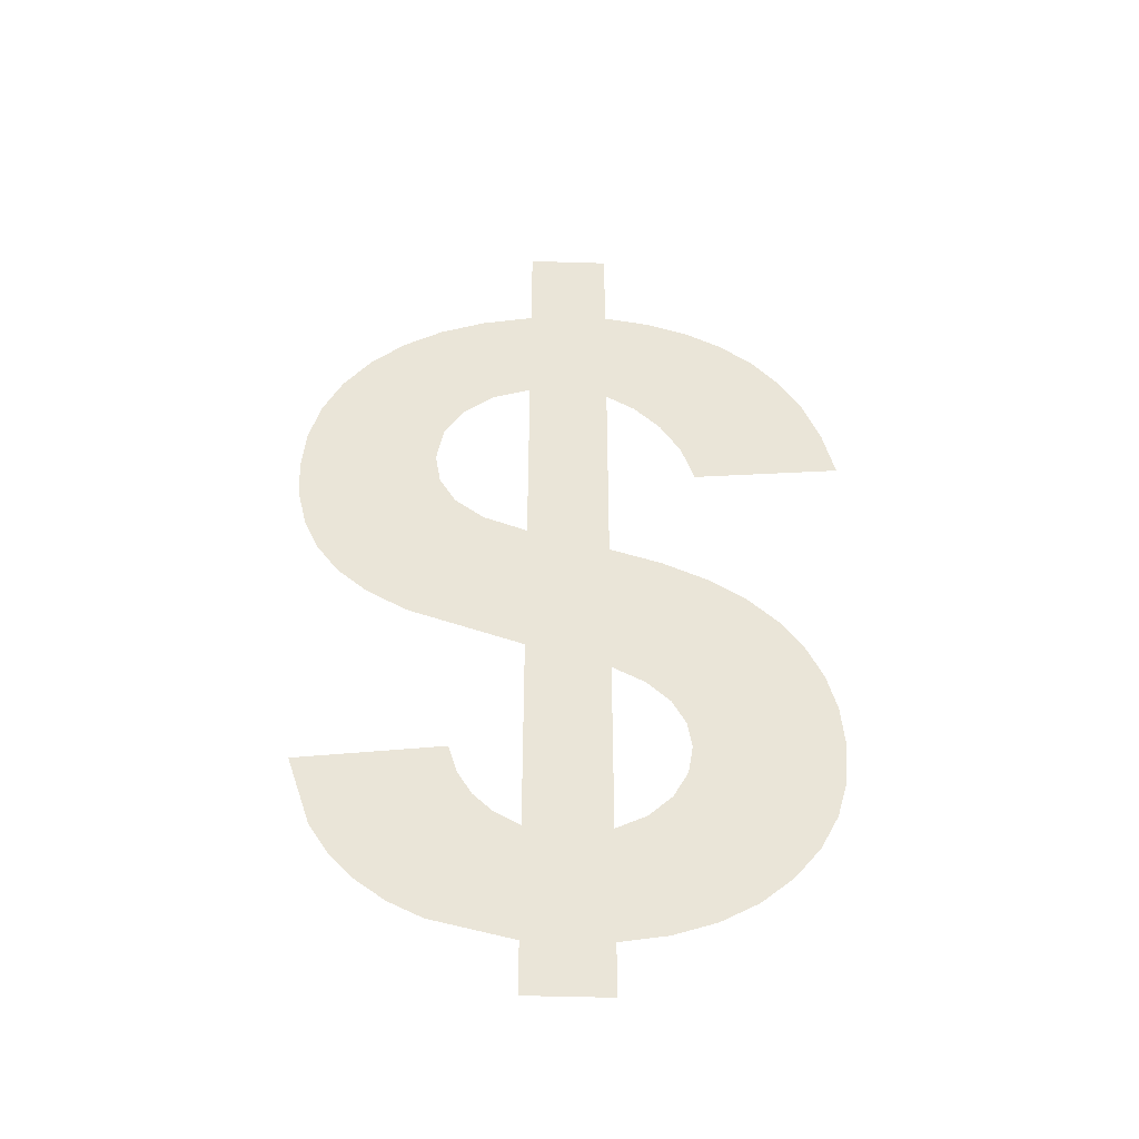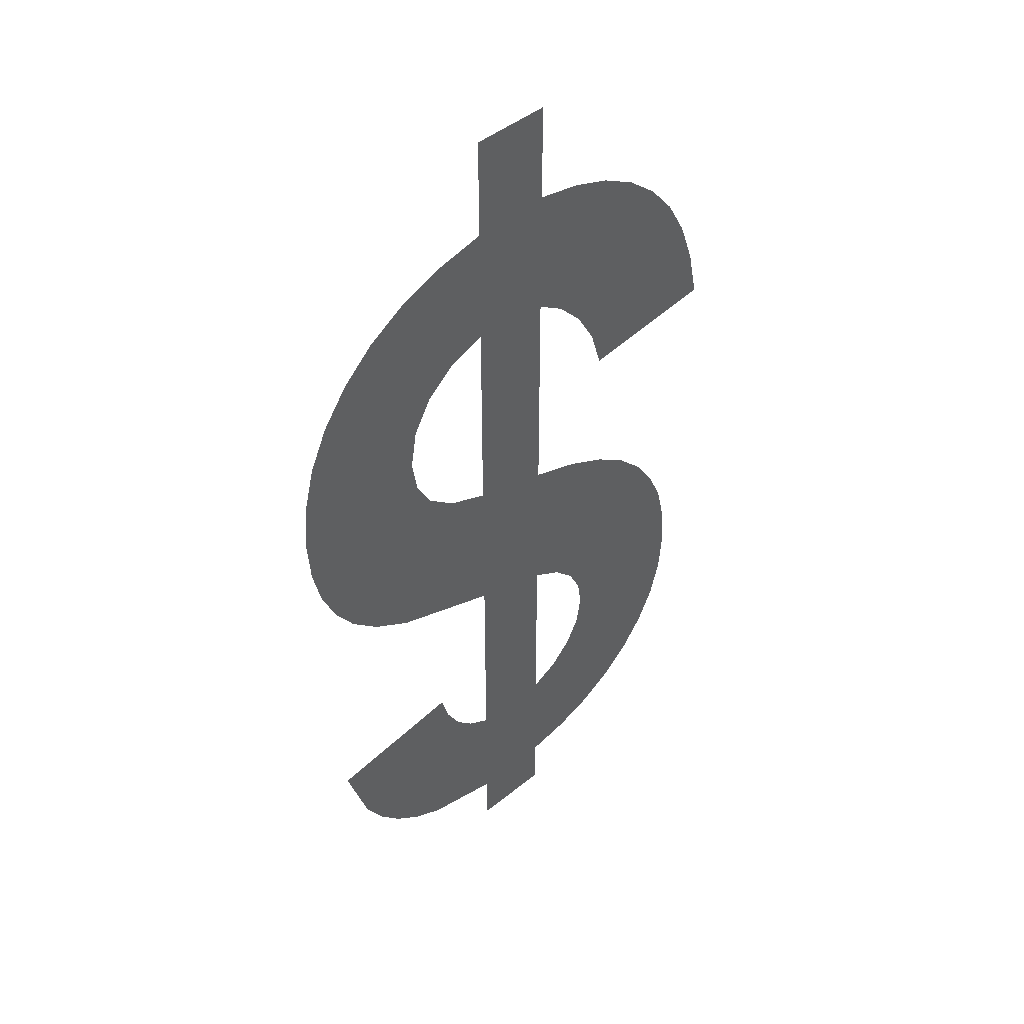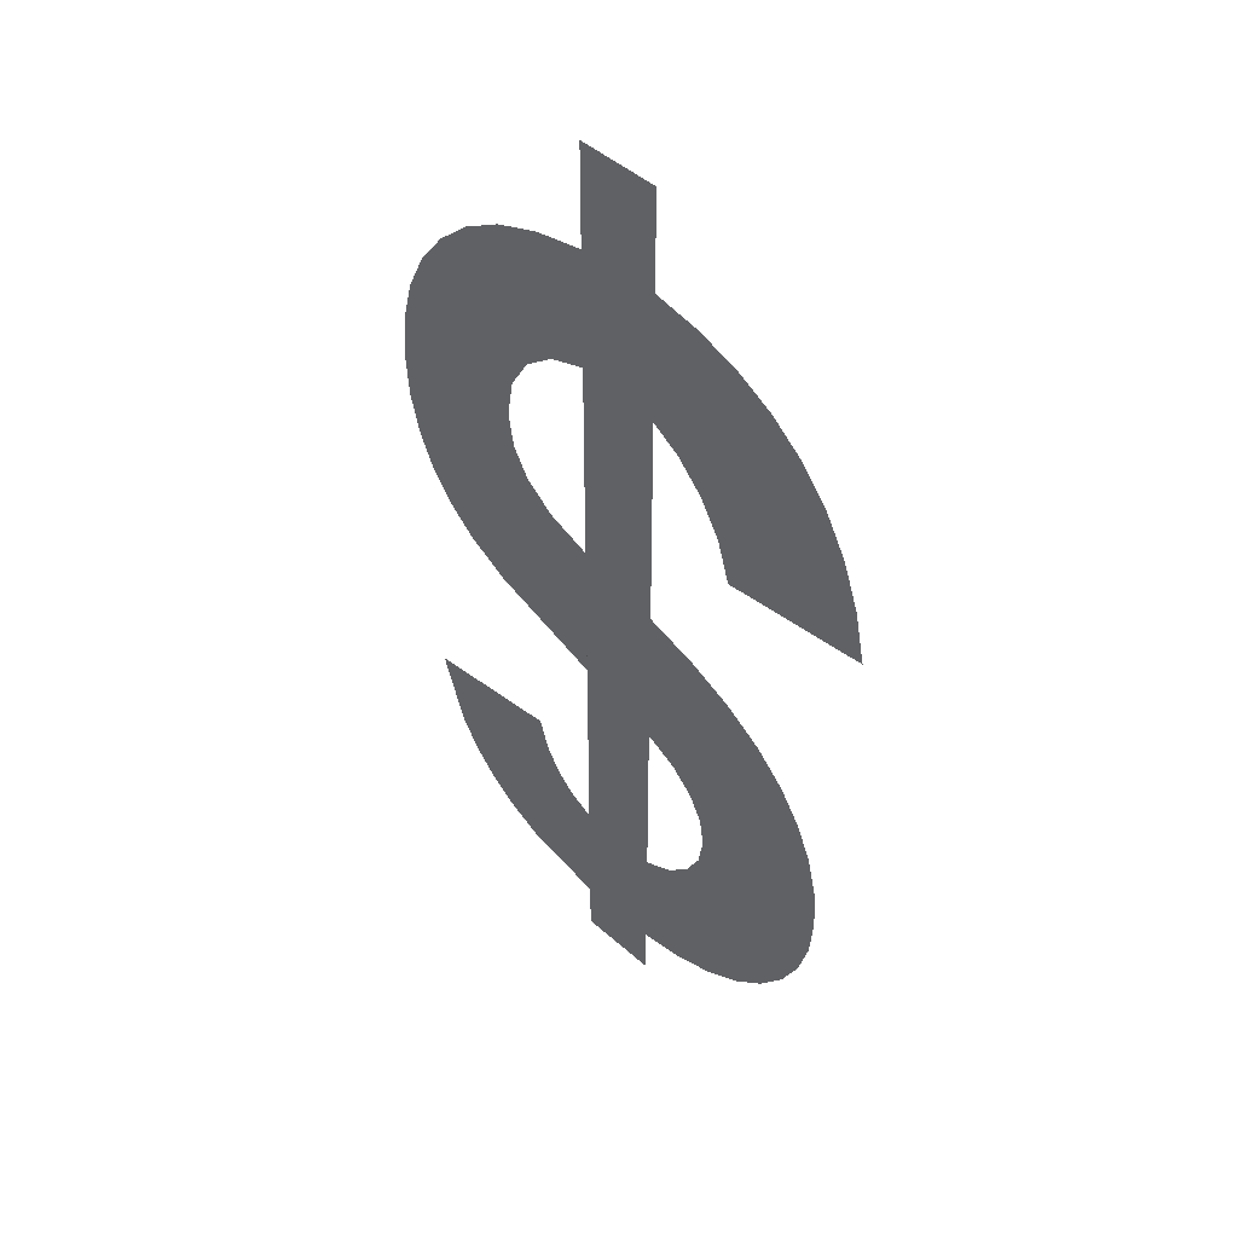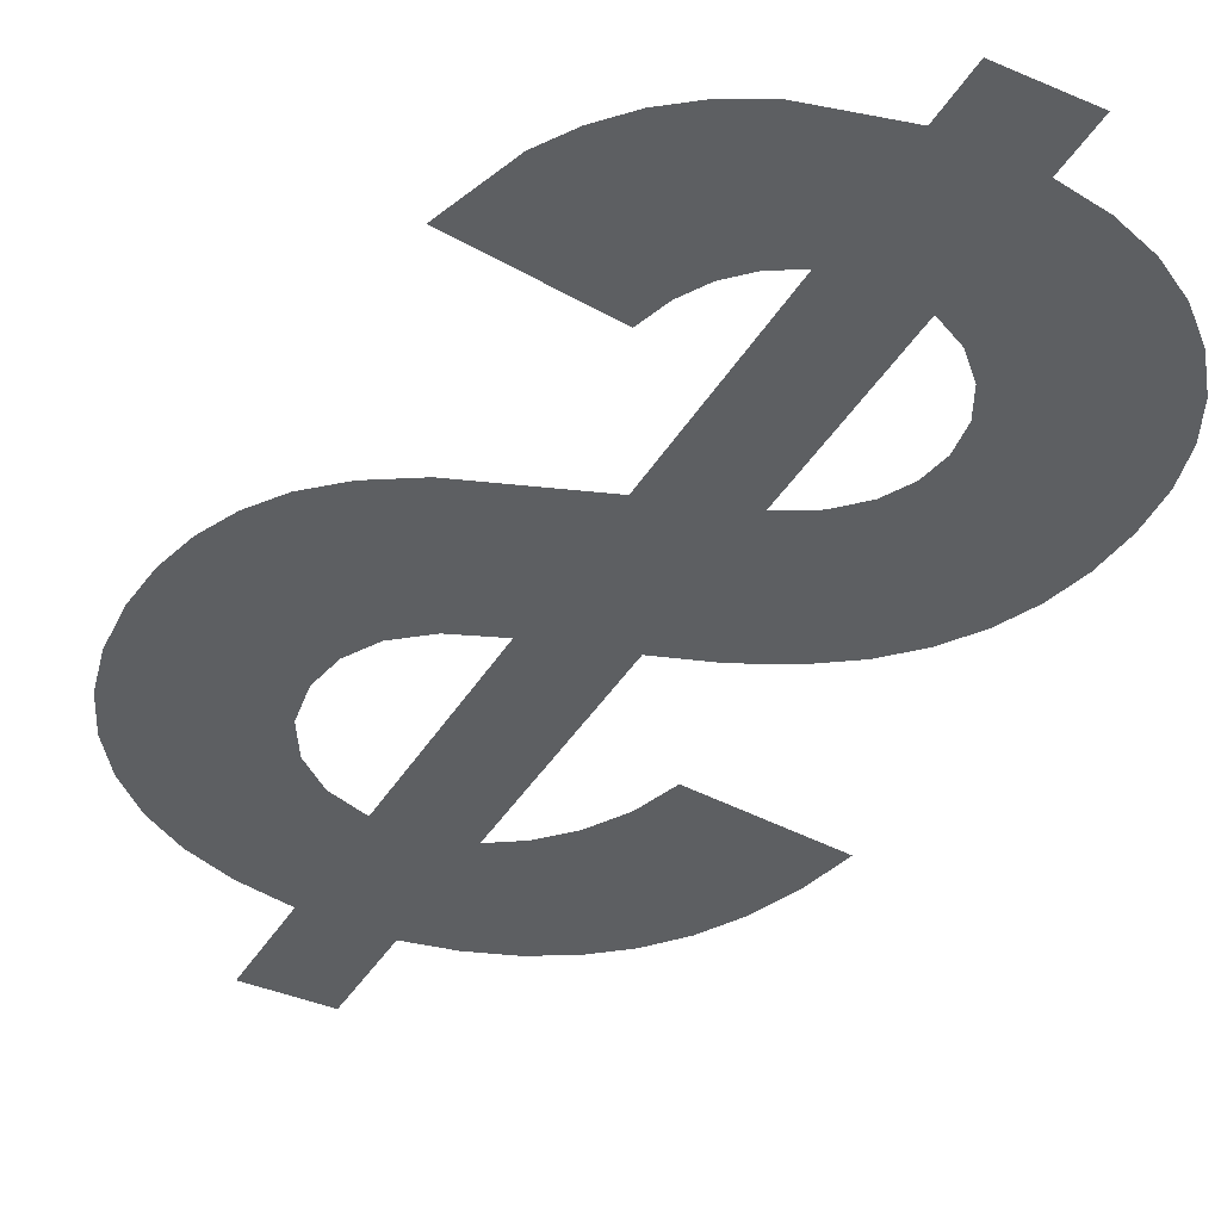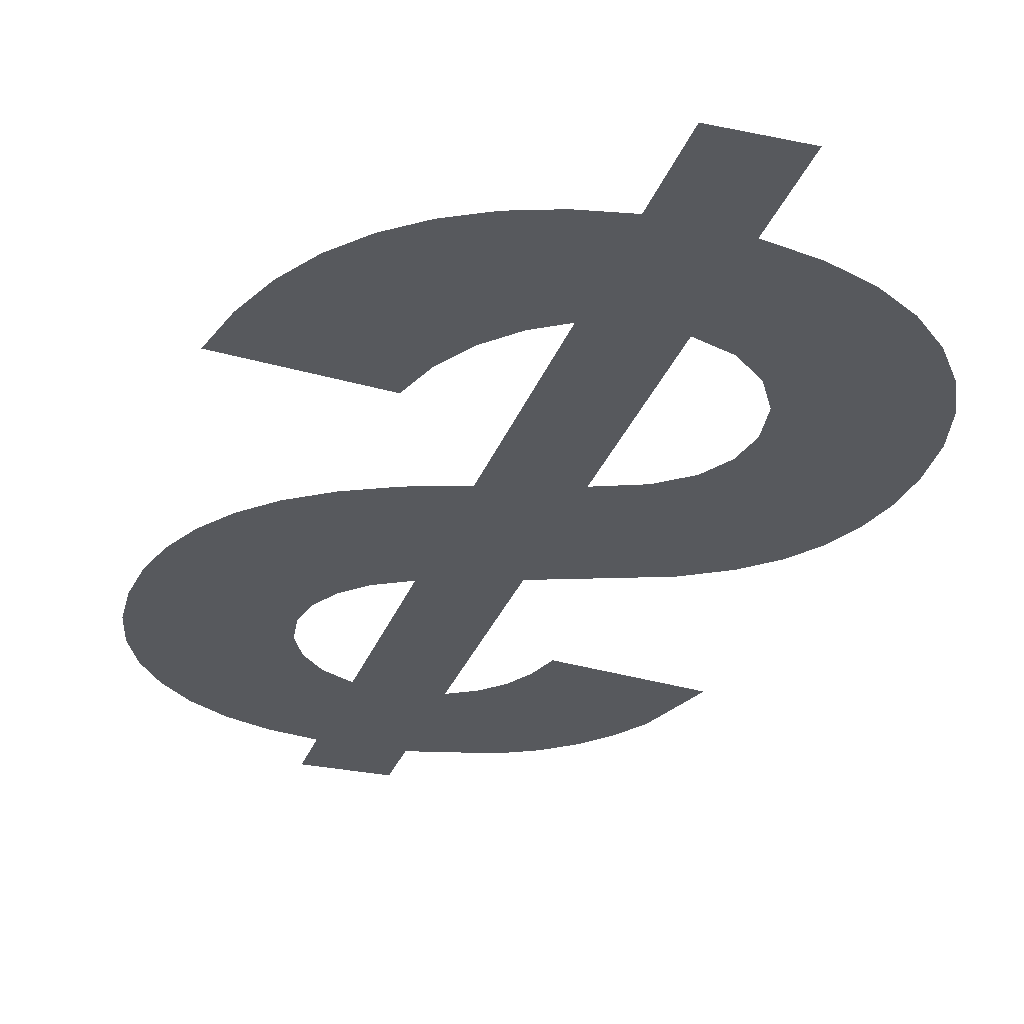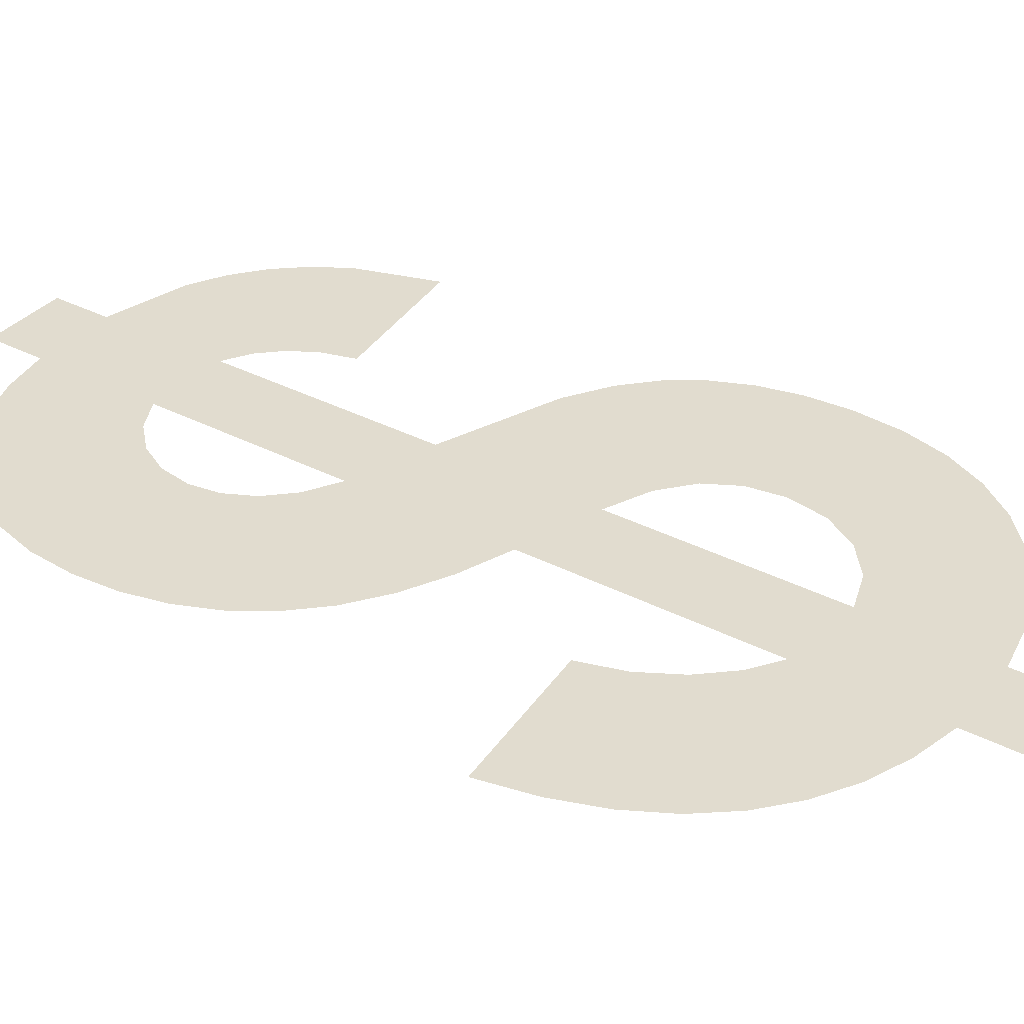
<metadata>
{"format":"obj","ext":"obj","renderer":"f3d","projection":"perspective","resolution":1024,"background":"white","views":[{"elev":-46.0,"azim":178.0,"up":"+Z"},{"elev":45.3,"azim":136.7,"up":"+Z"},{"elev":47.3,"azim":-135.1,"up":"+Z"},{"elev":-39.7,"azim":151.9,"up":"+Y"},{"elev":-29.1,"azim":-17.6,"up":"+Y"},{"elev":34.4,"azim":-55.0,"up":"+Y"}]}
</metadata>
<code>
o mesh154/mesh154-geometry#mesh154-geometry
v -0.2013 -0.1654 -0.03386
v -0.203 -0.1654 -0.03177
v -0.203 -0.1654 -0.03428
v -0.2025 -0.1654 -0.03147
v -0.203 -0.1654 -0.01505
v -0.2021 -0.1654 -0.03107
v -0.203 -0.1654 -0.03541
v -0.203 -0.1654 -0.02732
v -0.2018 -0.1654 -0.03056
v -0.2046 -0.1654 -0.01505
v -0.203 -0.1654 -0.02413
v -0.2016 -0.1654 -0.02995
v -0.2046 -0.1654 -0.01712
v -0.2007 -0.1654 -0.02647
v -0.203 -0.1654 -0.01969
v -0.1987 -0.1654 -0.03032
v -0.2046 -0.1654 -0.01985
v -0.2021 -0.1654 -0.02377
v -0.203 -0.1654 -0.01718
v -0.2007 -0.1654 -0.03351
v -0.2046 -0.1654 -0.02462
v -0.2052 -0.1654 -0.02024
v -0.2015 -0.1654 -0.02328
v -0.2022 -0.1654 -0.01997
v -0.2001 -0.1654 -0.03305
v -0.2046 -0.1654 -0.02786
v -0.2055 -0.1654 -0.0173
v -0.2011 -0.1654 -0.02268
v -0.2019 -0.1654 -0.01741
v -0.1996 -0.1654 -0.03249
v -0.2046 -0.1654 -0.0318
v -0.2052 -0.1654 -0.02823
v -0.2057 -0.1654 -0.02081
v -0.201 -0.1654 -0.02197
v -0.2016 -0.1654 -0.02048
v -0.1992 -0.1654 -0.03186
v -0.2046 -0.1654 -0.03428
v -0.2056 -0.1654 -0.02498
v -0.2061 -0.1654 -0.02153
v -0.201 -0.1654 -0.01777
v -0.2046 -0.1654 -0.03541
v -0.2052 -0.1654 -0.03149
v -0.2057 -0.1654 -0.0287
v -0.2064 -0.1654 -0.01761
v -0.2002 -0.1654 -0.01827
v -0.2012 -0.1654 -0.02117
v -0.2055 -0.1654 -0.03412
v -0.206 -0.1654 -0.02924
v -0.2064 -0.1654 -0.02238
v -0.1998 -0.1654 -0.02596
v -0.2057 -0.1654 -0.03103
v -0.2061 -0.1654 -0.02982
v -0.2071 -0.1654 -0.01804
v -0.1995 -0.1654 -0.01891
v -0.206 -0.1654 -0.03045
v -0.2065 -0.1654 -0.02542
v -0.2078 -0.1654 -0.01859
v -0.1992 -0.1654 -0.0254
v -0.2064 -0.1654 -0.03382
v -0.2084 -0.1654 -0.01927
v -0.1989 -0.1654 -0.01965
v -0.2071 -0.1654 -0.03339
v -0.2088 -0.1654 -0.02007
v -0.1988 -0.1654 -0.02477
v -0.2073 -0.1654 -0.02594
v -0.2091 -0.1654 -0.021
v -0.1986 -0.1654 -0.02048
v -0.2077 -0.1654 -0.03282
v -0.2094 -0.1654 -0.02206
v -0.1985 -0.1654 -0.02405
v -0.2079 -0.1654 -0.02655
v -0.1983 -0.1654 -0.02139
v -0.2083 -0.1654 -0.03215
v -0.1983 -0.1654 -0.02326
v -0.2083 -0.1654 -0.02723
v -0.1982 -0.1654 -0.02238
v -0.2086 -0.1654 -0.0314
v -0.2087 -0.1654 -0.02798
v -0.2088 -0.1654 -0.03058
v -0.2089 -0.1654 -0.0288
v -0.2089 -0.1654 -0.02968
f 1 2 3
f 2 1 4
f 3 2 1
f 4 1 2
f 5 3 2
f 2 3 5
f 4 1 6
f 6 1 4
f 5 7 3
f 3 7 5
f 5 2 8
f 8 2 5
f 6 1 9
f 9 1 6
f 10 7 5
f 5 7 10
f 5 8 11
f 11 8 5
f 9 1 12
f 12 1 9
f 13 7 10
f 10 7 13
f 14 11 8
f 8 11 14
f 5 11 15
f 15 11 5
f 12 1 16
f 16 1 12
f 17 7 13
f 13 7 17
f 11 14 18
f 18 14 11
f 5 15 19
f 19 15 5
f 16 1 20
f 20 1 16
f 21 7 17
f 17 7 21
f 13 22 17
f 17 22 13
f 18 14 23
f 23 14 18
f 24 19 15
f 15 19 24
f 16 20 25
f 25 20 16
f 26 7 21
f 21 7 26
f 27 22 13
f 13 22 27
f 23 14 28
f 28 14 23
f 19 24 29
f 29 24 19
f 16 25 30
f 30 25 16
f 31 7 26
f 26 7 31
f 21 32 26
f 26 32 21
f 27 33 22
f 22 33 27
f 28 14 34
f 34 14 28
f 29 24 35
f 35 24 29
f 16 30 36
f 36 30 16
f 37 7 31
f 31 7 37
f 38 32 21
f 21 32 38
f 27 39 33
f 33 39 27
f 34 14 40
f 40 14 34
f 29 35 40
f 40 35 29
f 7 37 41
f 41 37 7
f 42 37 31
f 31 37 42
f 38 43 32
f 32 43 38
f 44 39 27
f 27 39 44
f 40 14 45
f 45 14 40
f 40 46 34
f 34 46 40
f 40 35 46
f 46 35 40
f 42 47 37
f 37 47 42
f 38 48 43
f 43 48 38
f 44 49 39
f 39 49 44
f 45 14 50
f 50 14 45
f 51 47 42
f 42 47 51
f 38 52 48
f 48 52 38
f 53 49 44
f 44 49 53
f 45 50 54
f 54 50 45
f 55 47 51
f 51 47 55
f 56 52 38
f 38 52 56
f 57 49 53
f 53 49 57
f 54 50 58
f 58 50 54
f 52 47 55
f 55 47 52
f 56 59 52
f 52 59 56
f 60 49 57
f 57 49 60
f 54 58 61
f 61 58 54
f 47 52 59
f 59 52 47
f 56 62 59
f 59 62 56
f 63 49 60
f 60 49 63
f 61 58 64
f 64 58 61
f 65 62 56
f 56 62 65
f 66 49 63
f 63 49 66
f 61 64 67
f 67 64 61
f 65 68 62
f 62 68 65
f 49 66 69
f 69 66 49
f 67 64 70
f 70 64 67
f 71 68 65
f 65 68 71
f 67 70 72
f 72 70 67
f 71 73 68
f 68 73 71
f 72 70 74
f 74 70 72
f 75 73 71
f 71 73 75
f 72 74 76
f 76 74 72
f 75 77 73
f 73 77 75
f 78 77 75
f 75 77 78
f 78 79 77
f 77 79 78
f 80 79 78
f 78 79 80
f 79 80 81
f 81 80 79

</code>
